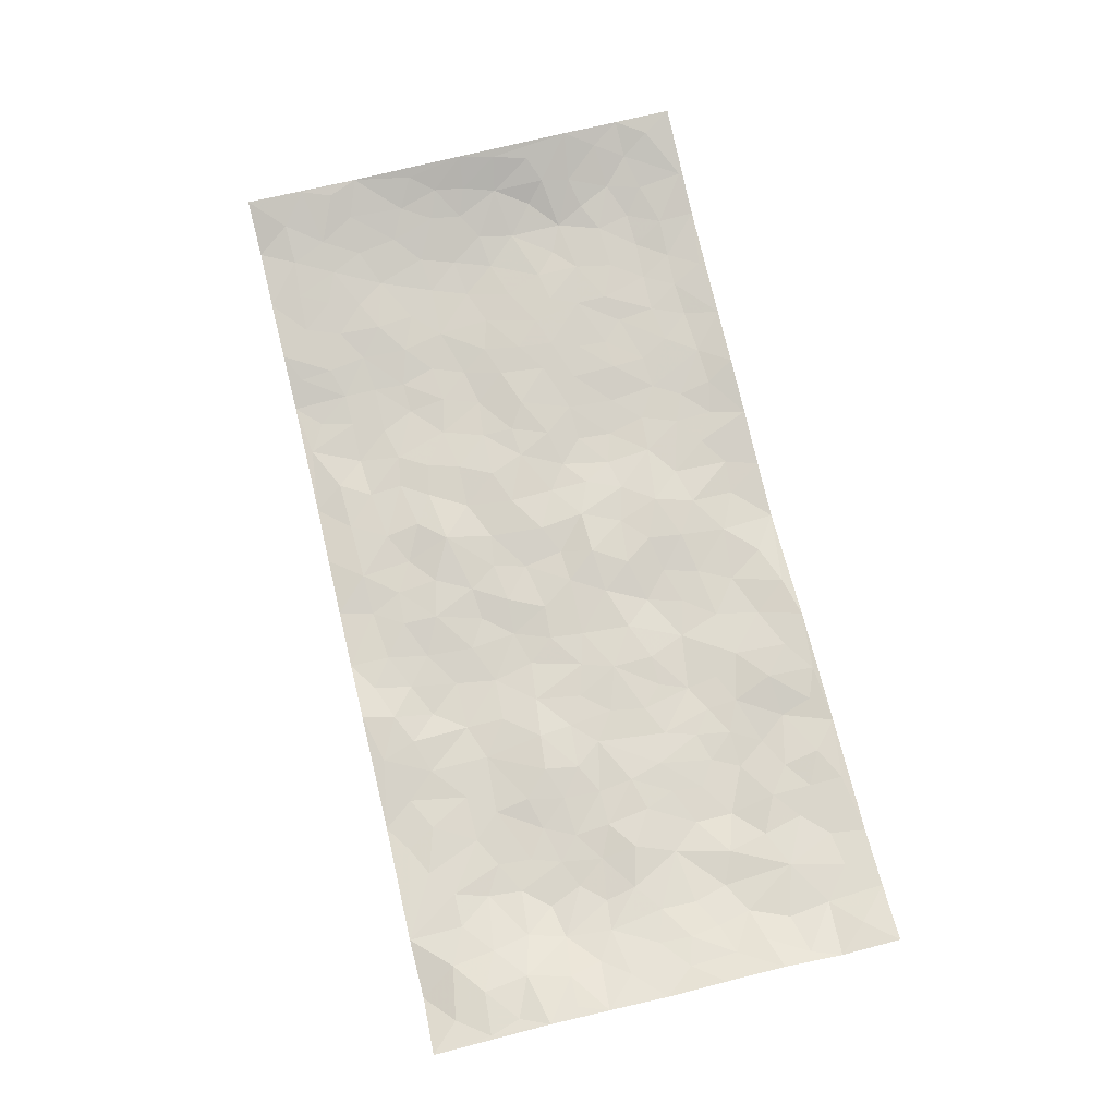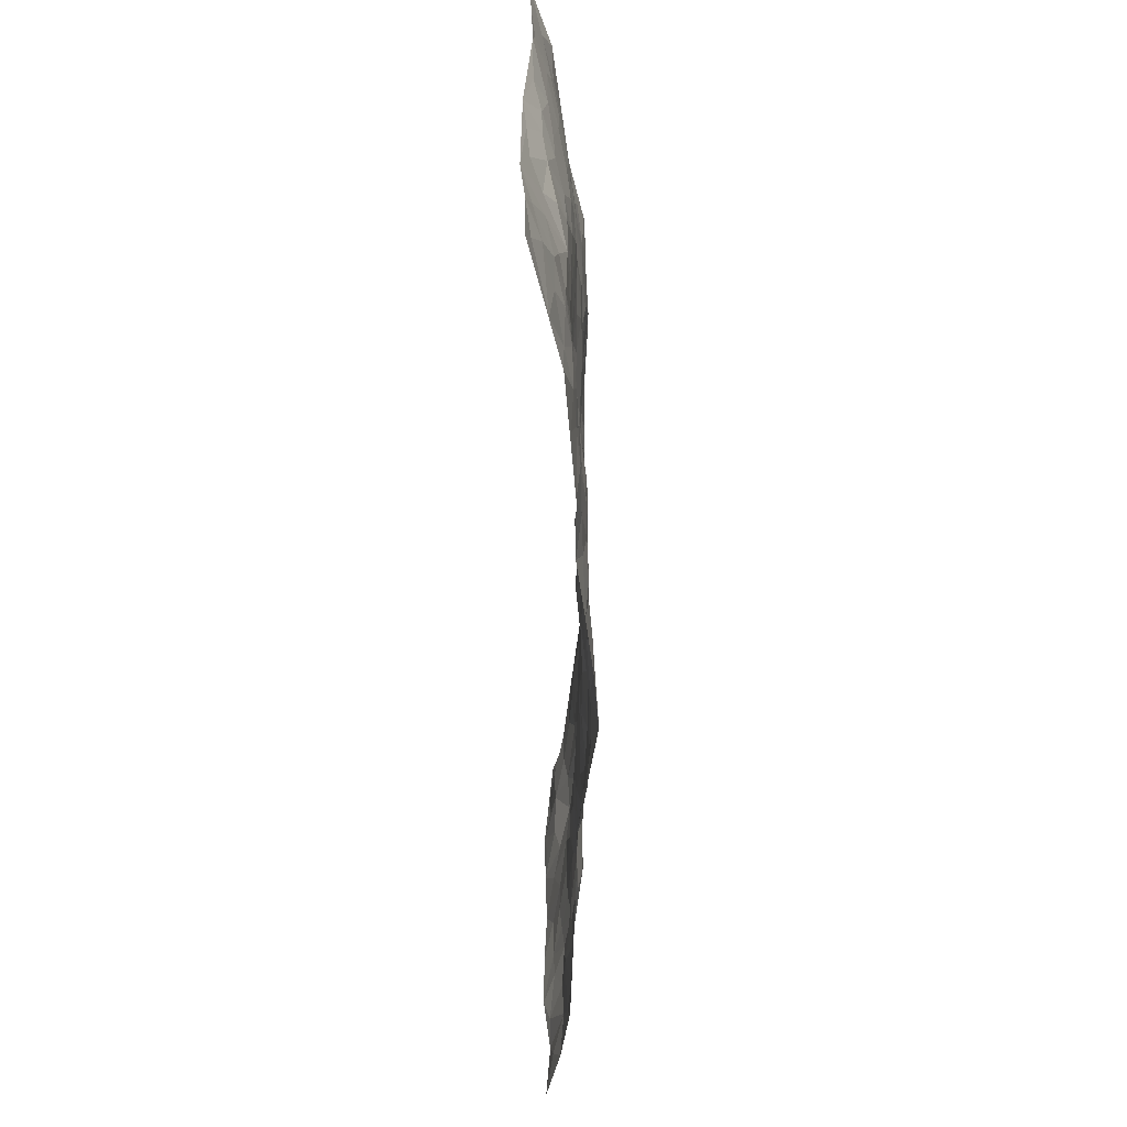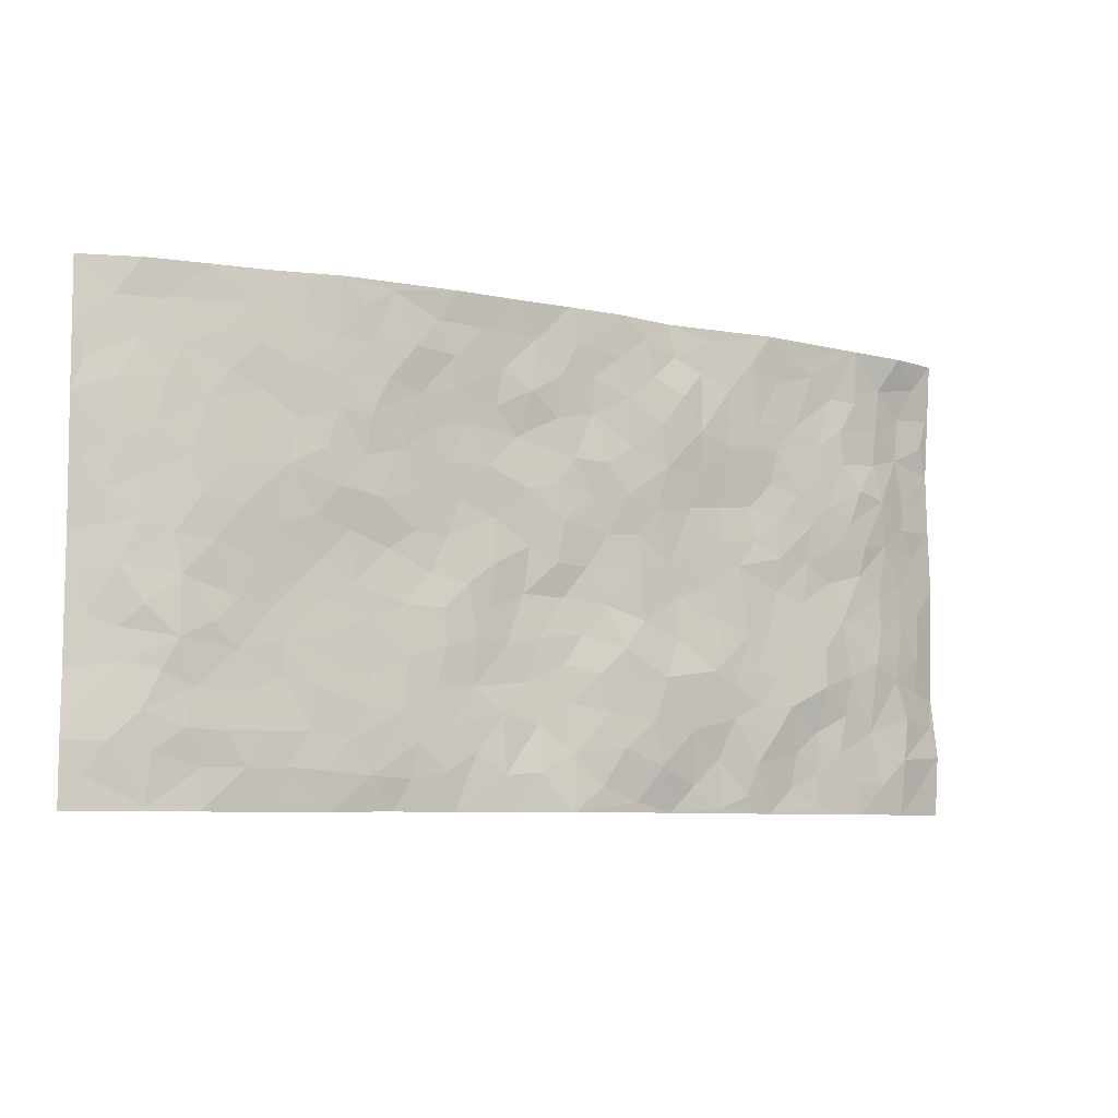
<metadata>
{"format":"obj","ext":"obj","renderer":"f3d","projection":"perspective","resolution":1024,"background":"white","views":[{"elev":74.8,"azim":-103.5,"up":"+Z"},{"elev":-53.8,"azim":90.4,"up":"+Y"},{"elev":-7.2,"azim":149.8,"up":"+Y"}]}
</metadata>
<code>
v -0.9796 0.002101 0.06146
v -0.9796 0.9977 0.05146
v 0.9776 0.002243 0.07039
v 0.9749 0.9984 0.07545
v -0.8012 0.3925 0.01565
v -0.9795 0.5001 0.06272
v -0.8615 0.3577 0.02851
v -0.0003608 0.003284 -0.04376
v -0.9772 0.2501 0.06792
v -0.9242 0.3377 0.04696
v -0.7381 0.001789 0.01128
v -0.9813 0.1264 0.05339
v -0.7148 0.2927 0.007983
v -0.86 0.001631 0.03138
v -0.8453 0.2885 0.02268
v -0.4916 0.002237 0.00178
v -0.959 0.1883 0.05448
v -0.2948 0.1678 -0.01695
v -0.782 0.3218 0.007793
v -0.8673 0.1201 0.02449
v -0.9256 0.06428 0.0466
v -0.7998 0.06419 0.01708
v -0.6759 0.1272 0.00511
v -0.7277 0.07493 0.008729
v -0.8784 0.2073 0.02779
v -0.9118 0.27 0.04408
v -0.7729 0.177 0.0209
v -0.6962 0.2098 0.007054
v -0.8673 0.4881 0.03256
v -0.9779 0.3751 0.06735
v -0.7378 0.9978 0.009592
v -0.5402 0.222 -0.01594
v 0.2623 0.1578 -0.02588
v -0.9765 0.7491 0.06919
v -0.3691 0.393 -0.01154
v -0.786 0.7523 0.01474
v -0.8015 0.8307 0.02346
v -0.5848 0.4418 0.001997
v -0.604 0.605 -0.003253
v -0.4933 0.9971 -0.01962
v -0.9549 0.6868 0.06235
v -0.6658 0.5618 0.0006909
v -0.3932 0.7527 -0.01227
v -0.5126 0.2796 -0.01225
v -0.4625 0.225 -0.01419
v -0.4981 0.1618 -0.01531
v -0.4508 0.6358 0.004749
v -0.3685 0.5596 -0.007257
v 0.1665 0.4746 -0.02077
v -0.3356 0.2215 -0.01919
v -0.2112 0.6107 -0.01947
v -0.3767 0.6288 3.39e-05
v -0.3028 0.05905 -0.005281
v -0.6313 0.7096 -0.004615
v -0.3972 0.1945 -0.01458
v -0.8747 0.6178 0.03282
v -0.03778 0.3486 -0.01164
v 0.05833 0.3401 -0.01358
v 0.2994 0.4515 -0.01408
v -0.0951 0.5521 -0.01387
v -0.1656 0.5563 -0.01645
v 0.09288 0.6309 -0.01687
v -0.637 0.346 -0.004687
v -0.7539 0.5733 0.004406
v -0.9505 0.8094 0.05645
v -0.5618 0.1296 9.607e-06
v -0.3683 0.01315 -0.002544
v -0.7994 0.466 0.01857
v -0.6198 0.1728 0.004144
v -0.6164 0.01852 0.006472
v -0.2449 0.003432 -0.005052
v -0.618 0.08859 0.004277
v -0.5483 0.05373 0.005598
v -0.4327 0.03777 -0.004785
v -0.453 0.1037 -0.01381
v -0.8912 0.6855 0.04512
v -0.9702 0.8733 0.05825
v -0.741 0.5088 0.01018
v -0.0003496 0.9987 -0.02509
v -0.8082 0.6752 0.01086
v -0.5655 0.3146 -0.008147
v -0.5152 0.4605 0.0008384
v 0.00685 0.5718 -0.02027
v -0.04907 0.4835 -0.0111
v 0.003927 0.4203 -0.003947
v -0.1247 0.1293 -0.03199
v -0.5728 0.6692 -0.005318
v -0.9162 0.5623 0.04681
v -0.7378 0.6908 -0.003299
v -0.4516 0.2968 -0.0137
v -0.6359 0.2671 -0.009725
v -0.5045 0.6877 0.001218
v -0.1732 0.4853 -0.01563
v -0.2632 0.4359 -0.01002
v -0.6516 0.6483 -0.003691
v -0.0104 0.118 -0.02929
v -0.4174 0.5099 -0.005847
v -0.3454 0.2886 -0.02297
v -0.2413 0.5038 -0.01264
v -0.1806 0.3822 -0.01602
v -0.9777 0.6247 0.06664
v -0.7102 0.6221 -0.002175
v -0.8174 0.5795 0.01876
v -0.3639 0.1113 -0.003386
v -0.5244 0.5325 -0.002981
v -0.687 0.4059 0.003829
v -0.1297 0.3255 -0.02779
v -0.1494 0.2506 -0.02779
v -0.5208 0.6109 -0.001537
v 0.1095 0.7296 -0.006578
v -0.003021 0.2154 -0.01962
v -0.07208 0.2744 -0.02667
v 0.005354 0.2888 -0.01452
v -0.4318 0.3635 -0.01141
v -0.1973 0.1848 -0.02782
v -0.6577 0.4876 0.009962
v -0.5598 0.3807 -0.003555
v -0.4948 0.391 -0.003792
v -0.3089 0.5241 -0.01111
v -0.2598 0.3502 -0.01458
v -0.3569 0.4668 -0.008834
v -0.2271 0.2718 -0.02547
v -0.09034 0.4119 -0.01418
v -0.598 0.531 0.00277
v -0.0919 0.1994 -0.02832
v -0.2147 0.09411 -0.02488
v -0.4013 0.2582 -0.0183
v -0.9291 0.4376 0.04816
v -0.87 0.4206 0.03384
v 0.09355 0.4232 -0.009024
v 0.2104 0.2384 -0.02433
v 0.08321 0.5174 -0.01248
v 0.02006 0.488 -0.01584
v 0.1677 0.3936 -0.01861
v 0.7963 0.4967 0.01261
v 0.2216 0.4347 -0.02353
v 0.2687 0.3142 -0.02755
v 0.1613 0.5679 -0.01164
v 0.1232 0.9985 -0.02676
v -0.294 0.6195 -0.01075
v 0.4271 0.8795 -0.02679
v 0.4933 0.998 -0.02509
v -0.2159 0.7807 -0.02678
v -0.05881 0.8644 -0.01805
v -0.3235 0.3486 -0.01685
v -0.4615 0.5653 -0.0002078
v -0.07415 0.05416 -0.03082
v -0.1582 0.02372 -0.01928
v 0.1233 0.002791 -0.03428
v 0.01346 0.8603 -0.02052
v -0.01638 0.7003 -0.01744
v 0.4252 0.1967 -0.01581
v 0.3444 0.2903 -0.02269
v 0.5961 0.5262 -0.006745
v 0.5288 0.5468 -0.008838
v 0.459 0.1351 -0.01344
v 0.5268 0.2276 -0.01001
v 0.4173 0.3619 -0.01142
v 0.02314 0.6413 -0.01796
v -0.0592 0.6281 -0.01614
v -0.1473 0.7297 -0.02311
v -0.08636 0.6935 -0.02484
v -0.06061 0.7915 -0.01389
v -0.1365 0.633 -0.02461
v 0.0212 0.7751 -0.01544
v 0.2468 0.998 -0.03355
v -0.01917 0.9268 -0.0245
v -0.2717 0.8459 -0.02376
v -0.2011 0.8797 -0.02009
v -0.3182 0.78 -0.02083
v -0.2468 0.9971 -0.003785
v -0.2295 0.6957 -0.02458
v -0.3195 0.6996 -0.0129
v -0.141 0.8296 -0.02277
v -0.1243 0.9986 -0.02198
v 0.2194 0.7463 -0.01644
v 0.1748 0.6677 -0.01742
v 0.329 0.5952 -0.01755
v 0.2626 0.5234 -0.01353
v 0.268 0.6662 -0.01424
v 0.4274 0.7436 -0.02602
v 0.3582 0.6831 -0.01922
v 0.2879 0.7335 -0.01564
v 0.06861 0.9293 -0.01721
v 0.07946 0.823 -0.0226
v 0.1463 0.8582 -0.01715
v 0.2519 0.8732 -0.0241
v 0.3239 0.7935 -0.02144
v 0.2336 0.596 -0.01162
v -0.8811 0.867 0.04661
v -0.6865 0.816 -0.001886
v -0.8686 0.7741 0.04323
v -0.8616 0.995 0.01358
v -0.9225 0.9386 0.04283
v -0.8123 0.9204 0.0254
v -0.7365 0.8846 0.01114
v -0.6095 0.9283 -0.004053
v -0.6657 0.8849 0.004646
v -0.6921 0.7451 -0.002137
v -0.5643 0.8133 -0.004982
v -0.6262 0.7802 -0.003785
v -0.5149 0.8999 -0.008701
v -0.3946 0.8768 -0.01505
v -0.5493 0.9591 -0.01141
v -0.4684 0.8148 -0.01055
v -0.4463 0.9349 -0.01777
v -0.3484 0.9715 -0.009189
v -0.5155 0.7595 -0.00554
v -0.3231 0.9 -0.01147
v -0.2608 0.9292 -0.009597
v 0.1573 0.7853 -0.0128
v 0.2562 0.8043 -0.02109
v 0.1895 0.9334 -0.02371
v 0.3957 0.8116 -0.02835
v 0.3393 0.8803 -0.03303
v 0.3842 0.9821 -0.02848
v 0.2907 0.9374 -0.02625
v 0.4448 0.9476 -0.02853
v 0.383 0.4938 -0.00641
v 0.3279 0.5291 -0.01381
v 0.4876 0.6037 -0.01771
v 0.4353 0.6641 -0.01882
v 0.4089 0.5877 -0.01887
v 0.3561 0.1905 -0.02296
v 0.485 0.3349 -0.007498
v 0.4628 0.5227 -0.007394
v 0.3495 0.3886 -0.01714
v -0.1255 0.9146 -0.02024
v -0.1857 0.9574 -0.01705
v 0.3231 0.1334 -0.02372
v 0.6152 0.01454 0.002866
v 0.2027 0.3341 -0.02476
v 0.2736 0.3857 -0.02532
v 0.5876 0.2476 -0.0006636
v 0.7356 0.9985 0.01937
v 0.9722 0.2513 0.08211
v 0.4953 0.8116 -0.02106
v 0.7236 0.4871 -0.001216
v 0.4918 0.7464 -0.01984
v 0.9714 0.5005 0.08133
v 0.6738 0.2939 0.002953
v 0.513 0.4683 -0.001573
v 0.7835 0.3105 0.006853
v 0.5654 0.4158 0.0009427
v 0.4923 0.001988 -0.005167
v 0.09093 0.2522 -0.0153
v 0.5087 0.07673 -0.01281
v 0.1359 0.3194 -0.01626
v 0.4196 0.2669 -0.01178
v 0.8739 0.2654 0.04279
v 0.6463 0.4617 -0.001682
v 0.5818 0.08205 -0.005754
v 0.4523 0.4263 -0.006793
v 0.6118 0.3718 0.00251
v 0.2893 0.2332 -0.02536
v 0.4819 0.2718 -0.009636
v 0.2664 0.0787 -0.02643
v 0.3688 0.003241 -0.003933
v 0.2463 0.002447 -0.01997
v 0.2027 0.1151 -0.02658
v 0.06871 0.1699 -0.0227
v 0.1461 0.1903 -0.02655
v 0.617 0.1474 -0.007279
v 0.7824 0.4227 0.007157
v 0.7525 0.2208 0.009811
v 0.6551 0.08046 -0.001772
v 0.6741 0.3845 0.001607
v 0.7233 0.339 0.0007994
v 0.8847 0.3265 0.04726
v 0.751 0.5675 0.0008547
v 0.6969 0.1453 -0.0002945
v 0.7682 0.1497 0.0106
v 0.8444 0.3672 0.02367
v 0.9379 0.3501 0.06799
v 0.8878 0.4385 0.04011
v 0.5862 0.313 -0.0003759
v 0.8236 0.1061 0.02754
v 0.3344 0.06381 -0.01649
v 0.4138 0.06885 -0.01442
v 0.07176 0.0788 -0.03699
v 0.1439 0.07288 -0.03331
v 0.9772 0.7492 0.06678
v 0.7354 0.07931 0.01311
v 0.6597 0.2156 0.001027
v 0.9552 0.4252 0.07432
v 0.9067 0.5091 0.04908
v 0.8121 0.2503 0.02062
v 0.5368 0.1482 -0.009696
v 0.7378 0.001539 0.0135
v 0.5064 0.3943 -0.002667
v 0.9389 0.06447 0.06253
v 0.9767 0.127 0.07202
v 0.8434 0.1805 0.02836
v 0.9001 0.1249 0.04592
v 0.8312 0.009418 0.03573
v 0.9354 0.1889 0.06254
v 0.6715 0.5555 -0.008117
v 0.6973 0.6328 -0.004381
v 0.59 0.6359 -0.01047
v 0.8301 0.6915 0.02238
v 0.6353 0.7713 0.0009798
v 0.9546 0.6248 0.06507
v 0.7727 0.6418 0.007854
v 0.8581 0.595 0.03067
v 0.7386 0.7441 0.004713
v 0.8496 0.5304 0.02741
v 0.9164 0.5739 0.05033
v 0.8942 0.6593 0.04016
v 0.6448 0.6924 -0.003876
v 0.5694 0.7237 -0.007893
v 0.5139 0.6743 -0.0183
v 0.8556 0.8522 0.0358
v 0.7155 0.8711 0.01084
v 0.816 0.7768 0.02158
v 0.8992 0.7778 0.04377
v 0.7839 0.8443 0.01956
v 0.9732 0.8738 0.07037
v 0.6983 0.8025 0.004774
v 0.9528 0.8109 0.06361
v 0.7439 0.9315 0.02009
v 0.858 0.9983 0.03514
v 0.6133 0.9982 0.003672
v 0.8226 0.9258 0.03284
v 0.9071 0.9279 0.05255
v 0.6641 0.9344 0.006825
v 0.56 0.9012 -0.009001
v 0.4955 0.881 -0.02088
v 0.5533 0.9694 -0.01024
v 0.5738 0.8216 -0.0104
v 0.6399 0.8606 -0.0006652
f 29 6 128
f 12 21 20
f 26 10 9
f 55 45 46
f 27 19 15
f 26 9 17
f 101 6 88
f 12 1 21
f 7 15 19
f 125 86 96
f 84 123 85
f 129 29 128
f 25 27 15
f 12 20 17
f 73 75 66
f 22 14 11
f 26 17 25
f 9 12 17
f 25 15 26
f 5 129 7
f 52 146 48
f 55 18 50
f 7 19 5
f 20 27 25
f 124 82 105
f 41 76 34
f 20 14 22
f 14 20 21
f 14 21 1
f 24 22 11
f 24 27 22
f 72 66 69
f 69 32 91
f 70 24 11
f 24 23 27
f 17 20 25
f 27 20 22
f 10 15 7
f 10 26 15
f 23 28 27
f 27 13 19
f 28 23 69
f 13 27 28
f 119 121 94
f 10 7 129
f 6 30 128
f 9 10 30
f 36 192 80
f 80 102 89
f 118 81 44
f 64 103 78
f 115 126 86
f 45 32 46
f 91 63 13
f 129 68 29
f 95 87 54
f 95 54 199
f 202 40 204
f 82 97 105
f 29 88 6
f 18 55 104
f 148 126 71
f 38 82 124
f 50 18 122
f 117 82 38
f 5 19 106
f 82 117 118
f 80 64 102
f 127 45 55
f 194 77 190
f 98 35 114
f 39 124 105
f 127 50 98
f 106 19 13
f 66 75 46
f 39 95 42
f 63 117 38
f 95 89 102
f 101 56 76
f 51 140 99
f 18 53 126
f 62 83 132
f 45 127 90
f 112 113 57
f 103 29 68
f 130 85 58
f 109 39 105
f 35 94 121
f 113 246 58
f 151 165 163
f 120 100 94
f 114 127 98
f 192 190 65
f 95 39 87
f 36 191 37
f 67 104 74
f 56 101 88
f 13 63 106
f 192 34 76
f 268 241 243
f 108 115 125
f 93 84 60
f 133 84 85
f 156 288 157
f 101 76 41
f 80 103 64
f 105 97 146
f 99 61 51
f 92 109 47
f 125 96 111
f 158 227 153
f 75 104 55
f 69 66 32
f 81 91 32
f 106 78 68
f 42 64 78
f 77 34 65
f 24 70 72
f 75 73 16
f 16 71 67
f 2 34 77
f 13 28 91
f 103 56 88
f 56 80 76
f 72 69 23
f 11 16 70
f 16 73 70
f 16 67 74
f 115 18 126
f 24 72 23
f 73 72 70
f 16 74 75
f 72 73 66
f 32 45 44
f 84 83 60
f 66 46 32
f 78 106 116
f 117 63 81
f 67 53 104
f 103 68 78
f 69 91 28
f 36 80 89
f 106 38 116
f 106 68 5
f 81 118 117
f 62 132 138
f 32 44 81
f 53 67 71
f 57 58 85
f 123 100 107
f 93 60 61
f 33 230 224
f 8 96 147
f 132 133 130
f 140 48 119
f 93 100 123
f 122 98 50
f 164 60 160
f 53 71 126
f 125 112 108
f 193 194 195
f 75 55 46
f 63 91 81
f 56 103 80
f 196 198 31
f 18 104 53
f 121 48 97
f 38 106 63
f 118 97 82
f 97 35 121
f 51 172 140
f 130 134 49
f 87 39 109
f 288 252 263
f 97 114 35
f 47 43 92
f 57 113 58
f 248 130 58
f 34 101 41
f 114 90 127
f 116 124 42
f 145 94 35
f 118 114 97
f 167 79 175
f 98 145 35
f 85 123 57
f 43 47 52
f 199 36 89
f 42 78 116
f 159 83 62
f 88 29 103
f 74 104 75
f 118 44 90
f 173 140 172
f 42 95 102
f 190 192 37
f 65 190 77
f 89 95 199
f 125 111 112
f 92 87 109
f 18 115 122
f 177 180 176
f 112 57 107
f 109 105 146
f 93 94 100
f 285 286 275
f 96 86 147
f 137 232 131
f 57 123 107
f 87 92 208
f 49 134 136
f 132 130 49
f 161 164 162
f 50 127 55
f 122 108 107
f 122 107 100
f 48 140 52
f 118 90 114
f 99 119 94
f 123 84 93
f 36 37 192
f 48 121 119
f 120 122 100
f 39 42 124
f 38 124 116
f 248 58 246
f 44 45 90
f 98 122 120
f 146 52 47
f 94 93 99
f 168 209 170
f 212 183 188
f 202 197 200
f 42 102 64
f 107 108 112
f 99 93 61
f 8 280 96
f 112 111 113
f 125 115 86
f 115 108 122
f 128 30 10
f 5 68 129
f 10 129 128
f 132 49 138
f 83 84 133
f 130 133 85
f 83 133 132
f 248 134 130
f 156 152 224
f 151 110 165
f 212 186 211
f 153 224 249
f 254 251 244
f 246 261 262
f 225 158 249
f 49 136 179
f 185 184 150
f 214 188 181
f 181 188 182
f 161 163 174
f 143 170 172
f 110 211 185
f 184 79 167
f 174 228 169
f 62 110 159
f 163 150 144
f 210 169 229
f 170 143 168
f 176 211 110
f 98 120 145
f 94 145 120
f 48 146 97
f 109 146 47
f 148 86 126
f 147 86 148
f 71 8 148
f 8 147 148
f 244 276 254
f 232 136 134
f 174 143 161
f 60 83 160
f 163 162 151
f 159 160 83
f 261 281 262
f 259 281 149
f 219 220 59
f 246 113 111
f 33 255 131
f 157 256 152
f 137 255 153
f 230 278 279
f 262 260 33
f 154 155 242
f 131 255 137
f 248 131 232
f 281 280 149
f 259 258 278
f 220 179 59
f 159 151 160
f 162 160 151
f 164 61 60
f 228 174 144
f 144 174 163
f 159 110 151
f 161 172 164
f 186 184 185
f 161 162 163
f 61 164 51
f 160 162 164
f 187 217 213
f 150 163 165
f 205 202 200
f 79 184 139
f 170 43 173
f 174 169 143
f 161 143 172
f 167 144 150
f 176 180 183
f 172 170 173
f 223 226 221
f 185 150 165
f 99 140 119
f 207 206 203
f 172 51 164
f 43 52 173
f 173 52 140
f 167 175 228
f 228 229 169
f 210 168 169
f 177 110 62
f 189 138 179
f 62 138 177
f 136 232 233
f 181 182 222
f 150 184 167
f 178 180 189
f 49 179 138
f 177 138 189
f 180 178 182
f 178 179 220
f 307 308 304
f 222 223 221
f 215 187 188
f 176 183 212
f 187 213 186
f 214 215 188
f 185 211 186
f 237 181 239
f 182 188 183
f 110 185 165
f 216 215 141
f 211 176 212
f 182 183 180
f 176 110 177
f 213 184 186
f 178 189 179
f 177 189 180
f 195 190 37
f 197 198 200
f 195 194 190
f 34 192 65
f 80 192 76
f 37 196 195
f 194 2 77
f 193 2 194
f 196 37 191
f 31 193 195
f 198 196 191
f 31 195 196
f 199 201 191
f 197 204 31
f 198 191 201
f 31 198 197
f 201 199 54
f 36 199 191
f 54 208 201
f 208 43 205
f 208 54 87
f 198 201 200
f 206 205 203
f 43 170 203
f 210 207 209
f 40 202 206
f 31 204 40
f 197 202 204
f 208 205 200
f 43 203 205
f 205 206 202
f 203 209 207
f 171 40 207
f 40 206 207
f 208 200 201
f 43 208 92
f 170 209 203
f 168 143 169
f 207 210 171
f 168 210 209
f 188 187 212
f 212 187 186
f 166 139 213
f 184 213 139
f 237 214 181
f 215 214 141
f 216 141 218
f 213 217 166
f 142 166 216
f 217 216 166
f 187 215 217
f 216 217 215
f 237 141 214
f 142 216 218
f 223 222 182
f 179 136 59
f 223 220 219
f 267 238 251
f 237 327 141
f 223 182 178
f 158 290 253
f 220 223 178
f 59 233 227
f 233 59 136
f 248 246 131
f 153 249 158
f 251 254 267
f 223 219 226
f 111 261 246
f 297 251 238
f 276 256 157
f 167 228 144
f 229 228 175
f 175 171 229
f 229 171 210
f 260 257 33
f 265 271 272
f 266 289 283
f 269 243 250
f 249 224 152
f 266 283 271
f 227 233 137
f 253 227 158
f 325 313 320
f 135 264 275
f 310 329 239
f 270 298 297
f 249 256 225
f 275 273 269
f 311 222 221
f 155 154 299
f 234 276 157
f 310 311 299
f 222 239 181
f 221 226 155
f 266 263 252
f 242 290 244
f 264 273 275
f 273 264 243
f 242 244 154
f 276 290 225
f 288 234 157
f 240 282 302
f 275 286 306
f 225 290 158
f 234 263 284
f 241 254 276
f 233 232 137
f 137 153 227
f 264 135 238
f 244 251 154
f 260 259 257
f 227 253 219
f 33 224 255
f 154 297 299
f 240 302 307
f 297 154 251
f 264 268 243
f 253 226 219
f 271 284 263
f 277 294 293
f 290 242 253
f 241 234 284
f 59 227 219
f 242 155 226
f 252 245 231
f 157 152 156
f 257 230 33
f 152 256 249
f 278 230 257
f 262 33 131
f 224 153 255
f 259 278 257
f 134 248 232
f 230 279 224
f 96 261 111
f 261 96 280
f 280 281 261
f 246 262 131
f 252 247 245
f 268 267 241
f 283 277 272
f 288 247 252
f 275 274 285
f 295 291 294
f 267 268 264
f 263 234 288
f 309 310 299
f 290 276 244
f 283 272 271
f 267 254 241
f 265 243 241
f 236 240 285
f 297 238 270
f 303 305 298
f 241 276 234
f 221 155 299
f 272 277 293
f 250 243 287
f 286 285 240
f 284 271 265
f 271 263 266
f 295 3 291
f 225 256 276
f 241 284 265
f 289 266 231
f 3 292 291
f 321 235 323
f 293 294 296
f 279 278 258
f 245 279 258
f 279 156 224
f 260 281 259
f 280 8 149
f 262 281 260
f 231 266 252
f 267 264 238
f 306 304 270
f 283 289 295
f 243 269 273
f 236 269 250
f 294 292 296
f 274 236 285
f 269 274 275
f 250 287 293
f 245 289 231
f 236 274 269
f 156 279 247
f 242 226 253
f 247 279 245
f 243 265 287
f 288 156 247
f 265 272 293
f 296 292 236
f 293 287 265
f 295 294 277
f 277 283 295
f 236 250 296
f 289 3 295
f 292 294 291
f 293 296 250
f 300 304 308
f 325 320 235
f 329 330 326
f 270 304 303
f 270 303 298
f 309 305 301
f 135 306 270
f 299 297 298
f 298 309 299
f 238 135 270
f 300 314 305
f 303 300 305
f 304 306 307
f 300 303 304
f 282 319 315
f 322 325 235
f 275 306 135
f 307 306 286
f 240 307 286
f 308 307 302
f 302 282 308
f 308 282 315
f 305 309 298
f 310 309 301
f 310 301 329
f 310 239 311
f 222 311 239
f 299 311 221
f 319 312 315
f 312 323 316
f 301 305 318
f 305 314 316
f 300 308 315
f 316 314 312
f 312 314 315
f 315 314 300
f 323 312 324
f 316 313 318
f 282 4 317
f 330 313 325
f 4 321 324
f 235 320 323
f 282 317 319
f 312 319 317
f 326 325 322
f 316 320 313
f 316 318 305
f 142 218 327
f 327 218 141
f 316 323 320
f 324 312 317
f 4 324 317
f 321 323 324
f 318 313 330
f 328 326 322
f 326 327 329
f 329 327 237
f 326 328 327
f 322 142 328
f 327 328 142
f 329 237 239
f 301 318 330
f 326 330 325
f 330 329 301

</code>
